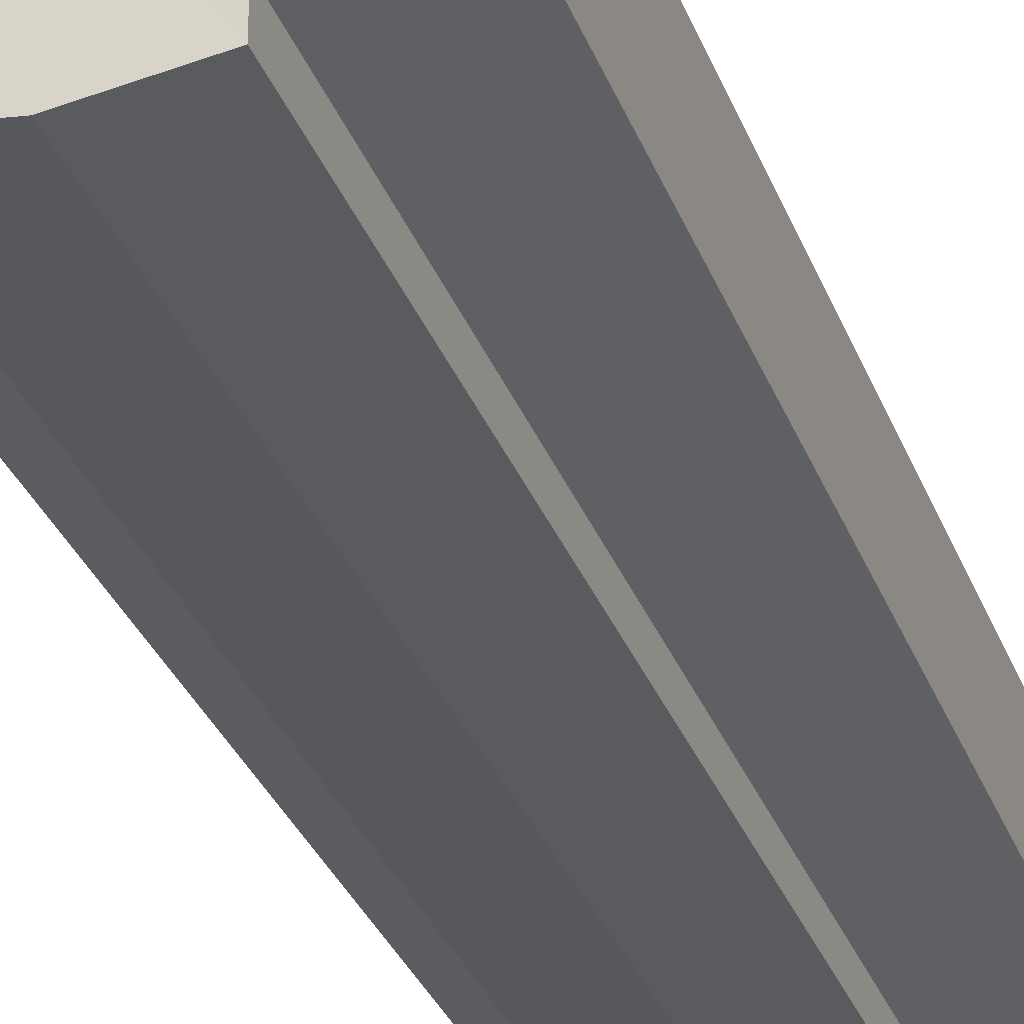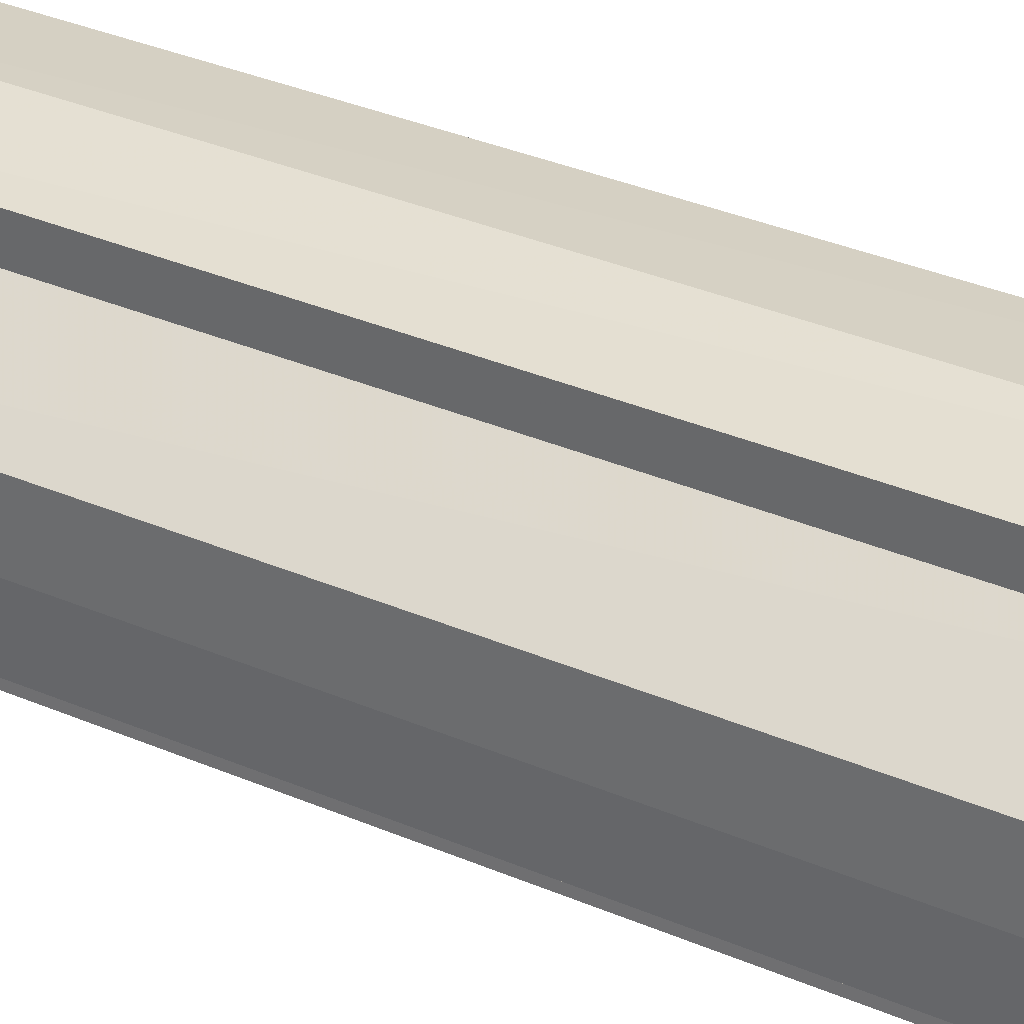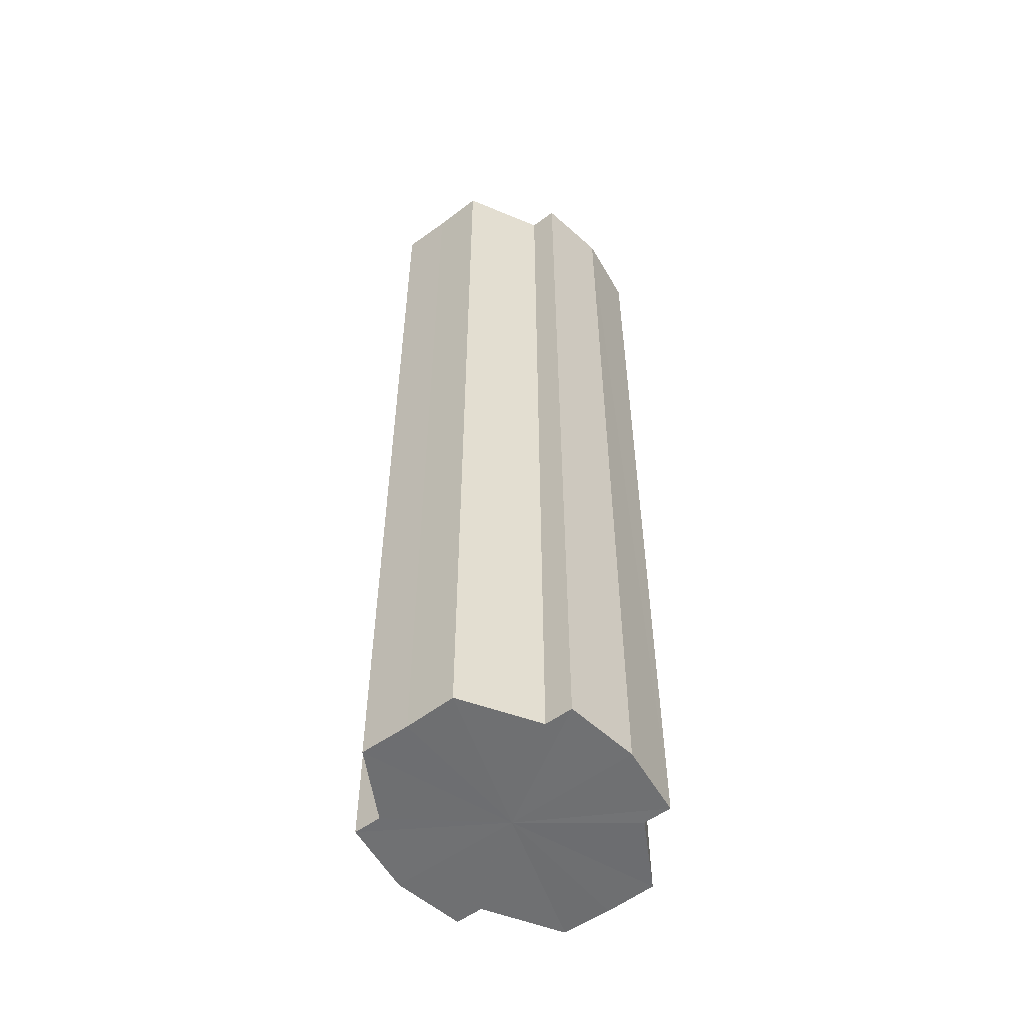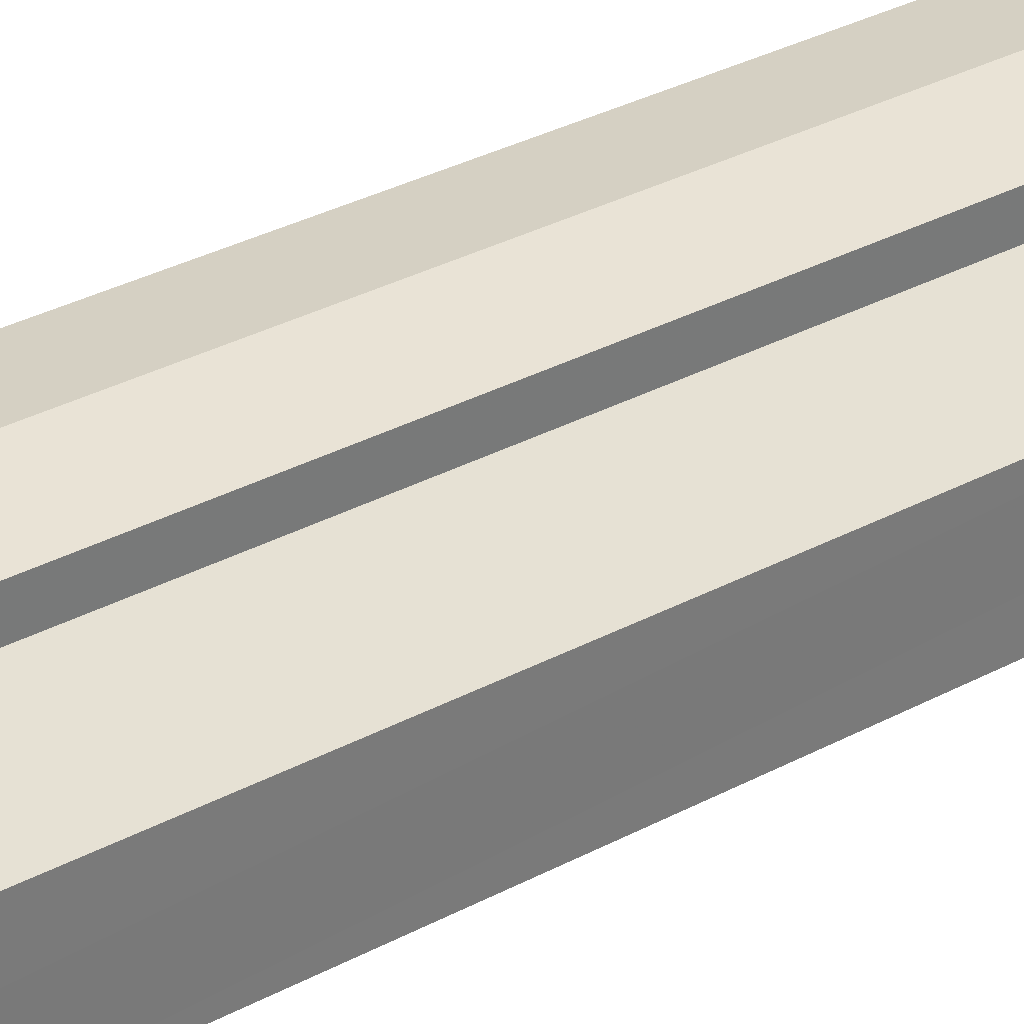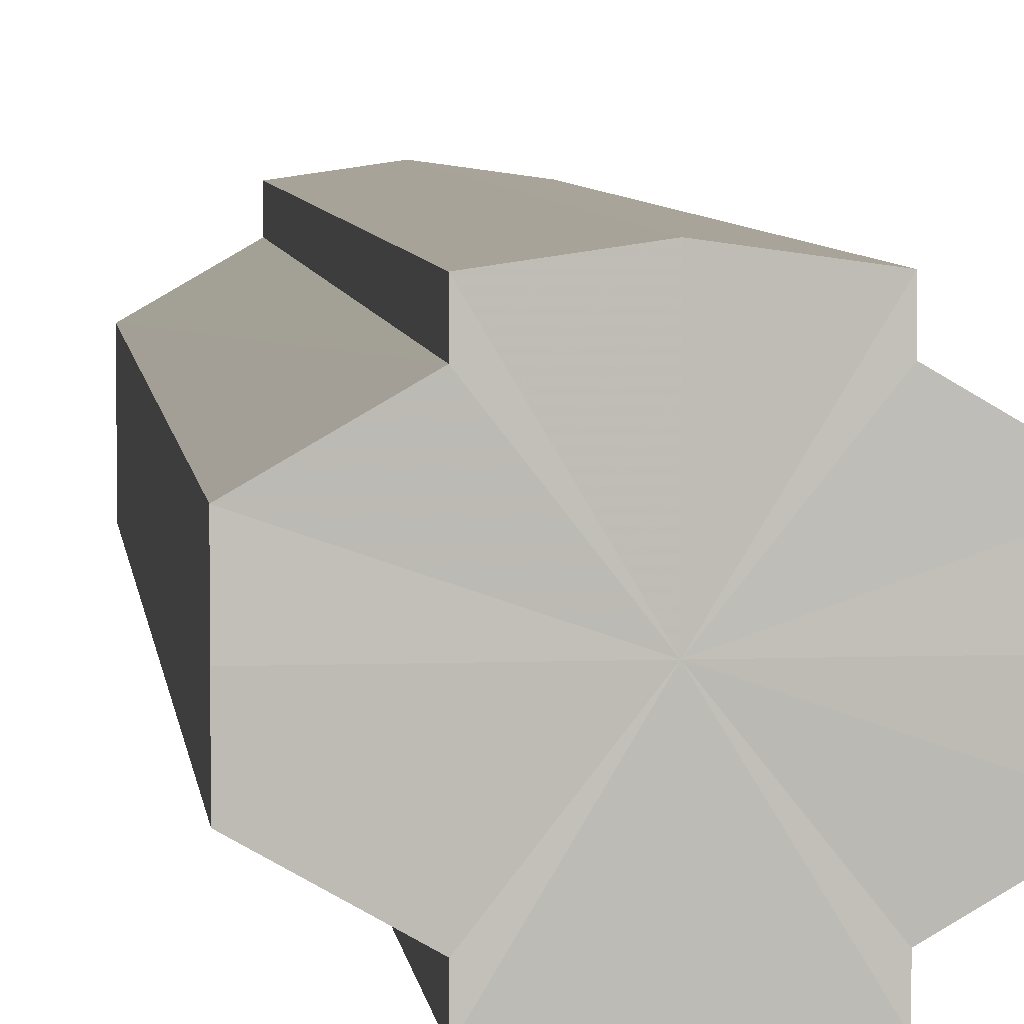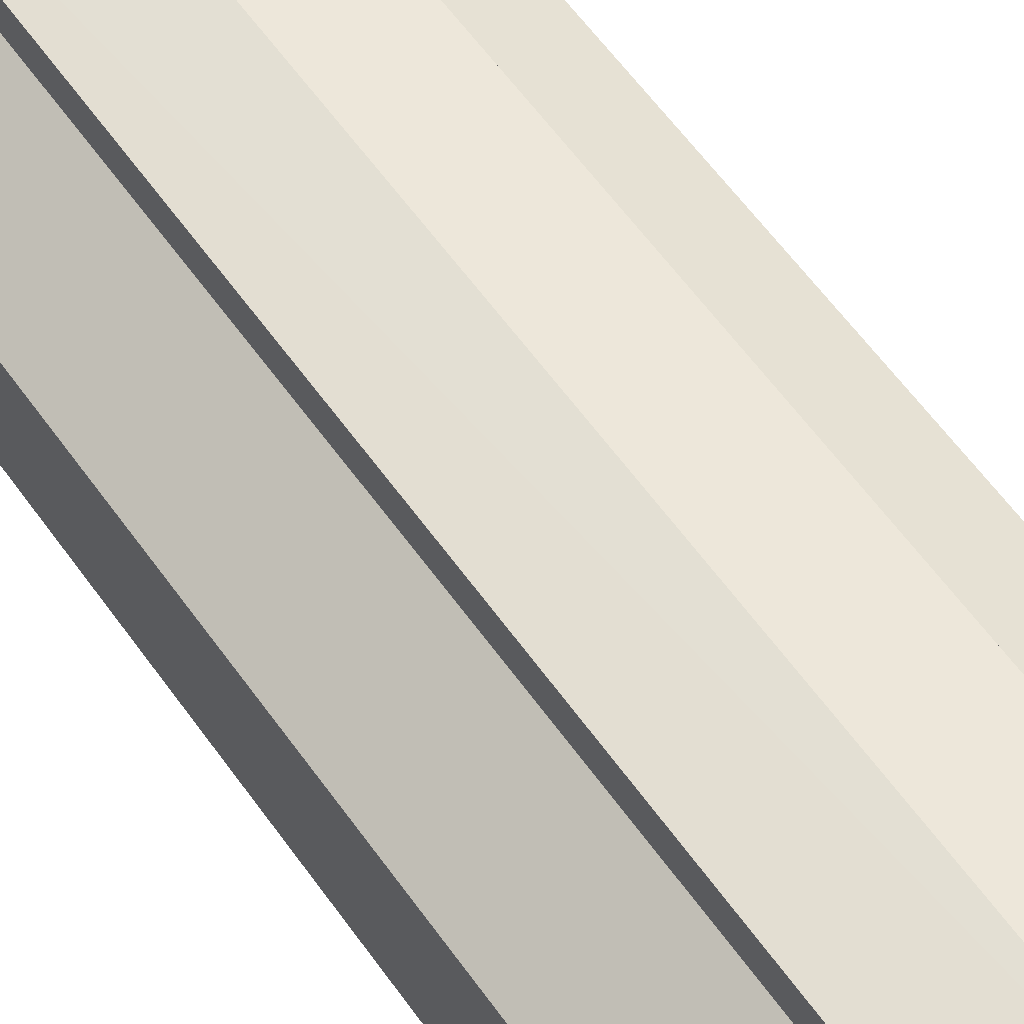
<metadata>
{"format":"obj","ext":"obj","renderer":"f3d","projection":"perspective","resolution":1024,"background":"white","views":[{"elev":-31.7,"azim":-161.3,"up":"+Z"},{"elev":32.9,"azim":121.0,"up":"+Z"},{"elev":-54.5,"azim":127.8,"up":"+Y"},{"elev":34.2,"azim":-125.6,"up":"+Z"},{"elev":5.6,"azim":173.6,"up":"+Z"},{"elev":58.3,"azim":145.2,"up":"+Z"}]}
</metadata>
<code>
o 12047
v 2223 1883 14.86
v 2223 1883 14.86
v 2223 1884 14.86
v 2223 1883 14.86
v 2223 1884 14.86
v 2223 1883 14.86
v 2223 1884 14.86
v 2223 1883 14.86
v 2223 1884 14.86
v 2223 1883 14.88
v 2223 1883 14.86
v 2223 1883 14.87
v 2223 1883 14.87
v 2223 1883 14.88
v 2223 1883 14.89
v 2223 1883 14.89
v 2223 1883 14.86
v 2223 1883 14.9
v 2223 1884 14.87
v 2223 1884 14.86
v 2223 1883 14.87
v 2223 1884 14.87
v 2223 1883 14.87
v 2223 1883 14.87
v 2223 1884 14.88
v 2223 1883 14.87
v 2223 1883 14.88
v 2223 1884 14.89
v 2223 1883 14.88
v 2223 1883 14.89
v 2223 1884 14.89
v 2223 1883 14.89
v 2223 1883 14.89
v 2223 1884 14.9
v 2223 1883 14.89
v 2223 1883 14.9
v 2223 1883 14.9
v 2223 1884 14.9
v 2223 1884 14.9
v 2223 1883 14.9
v 2223 1883 14.89
v 2223 1884 14.9
v 2223 1883 14.9
v 2223 1883 14.89
v 2223 1884 14.89
v 2223 1883 14.9
v 2223 1883 14.9
v 2223 1883 14.9
v 2223 1884 14.9
v 2223 1883 14.88
v 2223 1884 14.89
v 2223 1883 14.87
v 2223 1884 14.88
v 2223 1883 14.87
v 2223 1884 14.87
v 2223 1883 14.86
v 2223 1884 14.87
v 2223 1883 14.86
v 2223 1883 14.87
v 2223 1884 14.86
v 2223 1883 14.87
v 2223 1884 14.87
v 2223 1883 14.87
v 2223 1884 14.87
v 2223 1883 14.88
v 2223 1884 14.87
v 2223 1883 14.89
v 2223 1884 14.88
v 2223 1883 14.87
v 2223 1884 14.87
v 2223 1883 14.89
v 2223 1884 14.89
v 2223 1883 14.9
v 2223 1884 14.89
v 2223 1883 14.88
v 2223 1884 14.88
v 2223 1883 14.89
v 2223 1884 14.89
v 2223 1883 14.89
v 2223 1884 14.89
v 2223 1884 14.9
v 2223 1884 14.88
v 2223 1884 14.86
v 2223 1884 14.86
v 2223 1884 14.86
v 2223 1884 14.87
v 2223 1884 14.87
v 2223 1884 14.87
v 2223 1884 14.87
v 2223 1884 14.88
v 2223 1884 14.88
v 2223 1884 14.89
v 2223 1884 14.89
v 2223 1884 14.89
v 2223 1884 14.89
v 2223 1884 14.9
v 2223 1884 14.9
v 2223 1884 14.9
f 1 2 3
f 4 1 5
f 5 6 7
f 7 8 9
f 10 8 11
f 10 12 8
f 10 13 12
f 10 14 13
f 10 15 14
f 10 16 15
f 10 11 17
f 10 18 16
f 19 17 20
f 10 17 21
f 22 23 19
f 10 21 24
f 25 26 22
f 10 24 27
f 28 29 25
f 10 27 30
f 31 32 28
f 10 30 33
f 34 35 31
f 10 33 36
f 10 36 37
f 10 37 18
f 38 36 39
f 40 41 34
f 42 43 38
f 41 44 45
f 46 47 42
f 47 48 49
f 44 50 51
f 50 52 53
f 52 54 55
f 54 56 57
f 58 59 60
f 59 61 62
f 60 63 64
f 61 65 66
f 65 67 68
f 64 69 70
f 67 71 72
f 71 73 74
f 70 75 76
f 76 77 78
f 78 79 80
f 80 18 81
f 82 83 84
f 82 85 83
f 82 84 86
f 82 87 85
f 82 86 88
f 82 89 87
f 82 88 90
f 82 91 89
f 82 90 92
f 82 93 91
f 82 92 94
f 82 95 93
f 82 94 96
f 82 97 95
f 82 96 98
f 82 98 97

</code>
